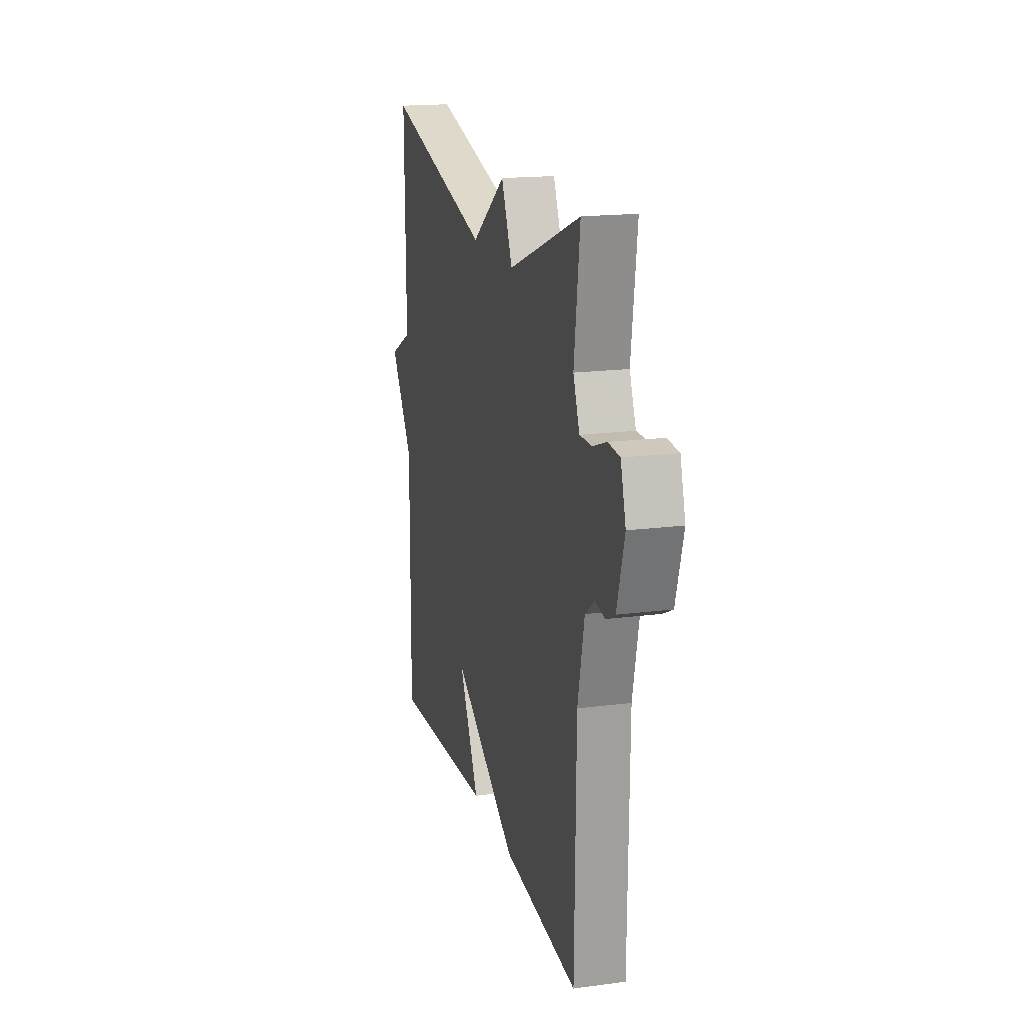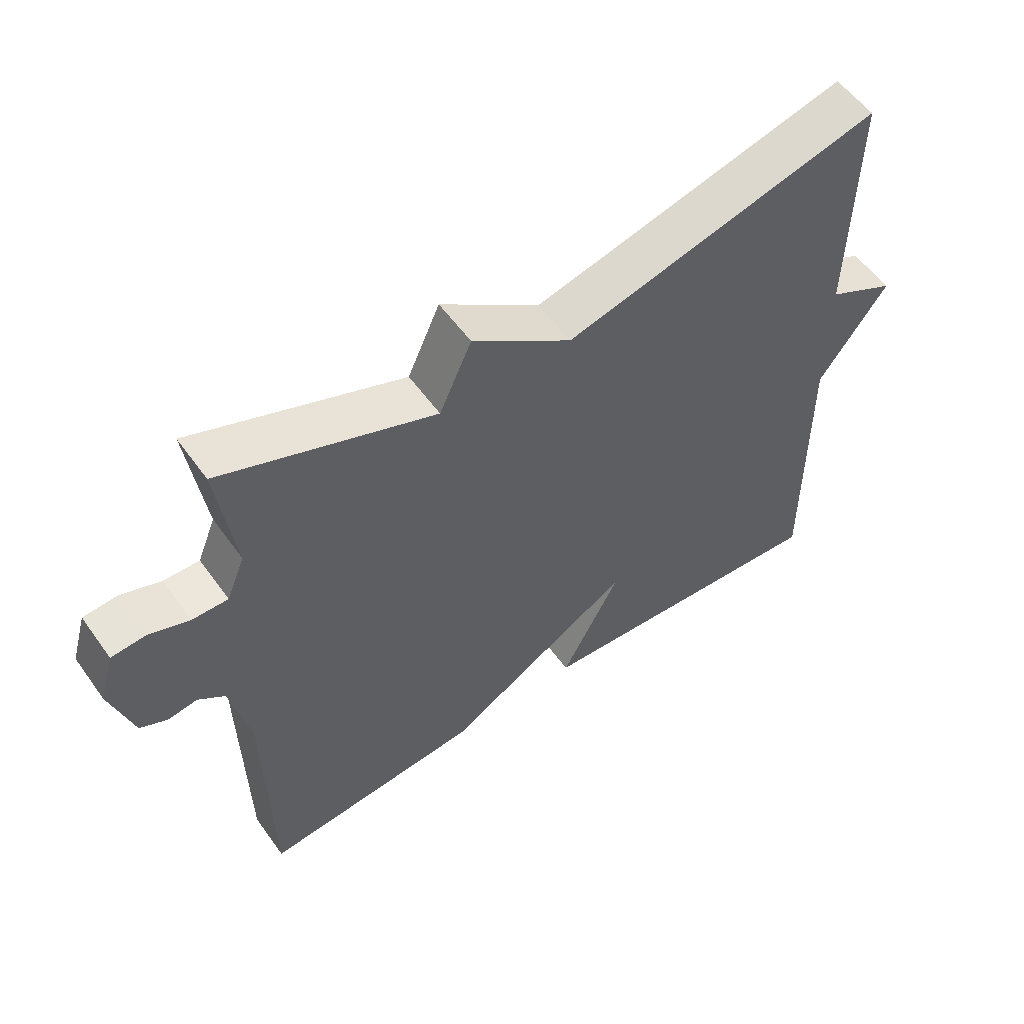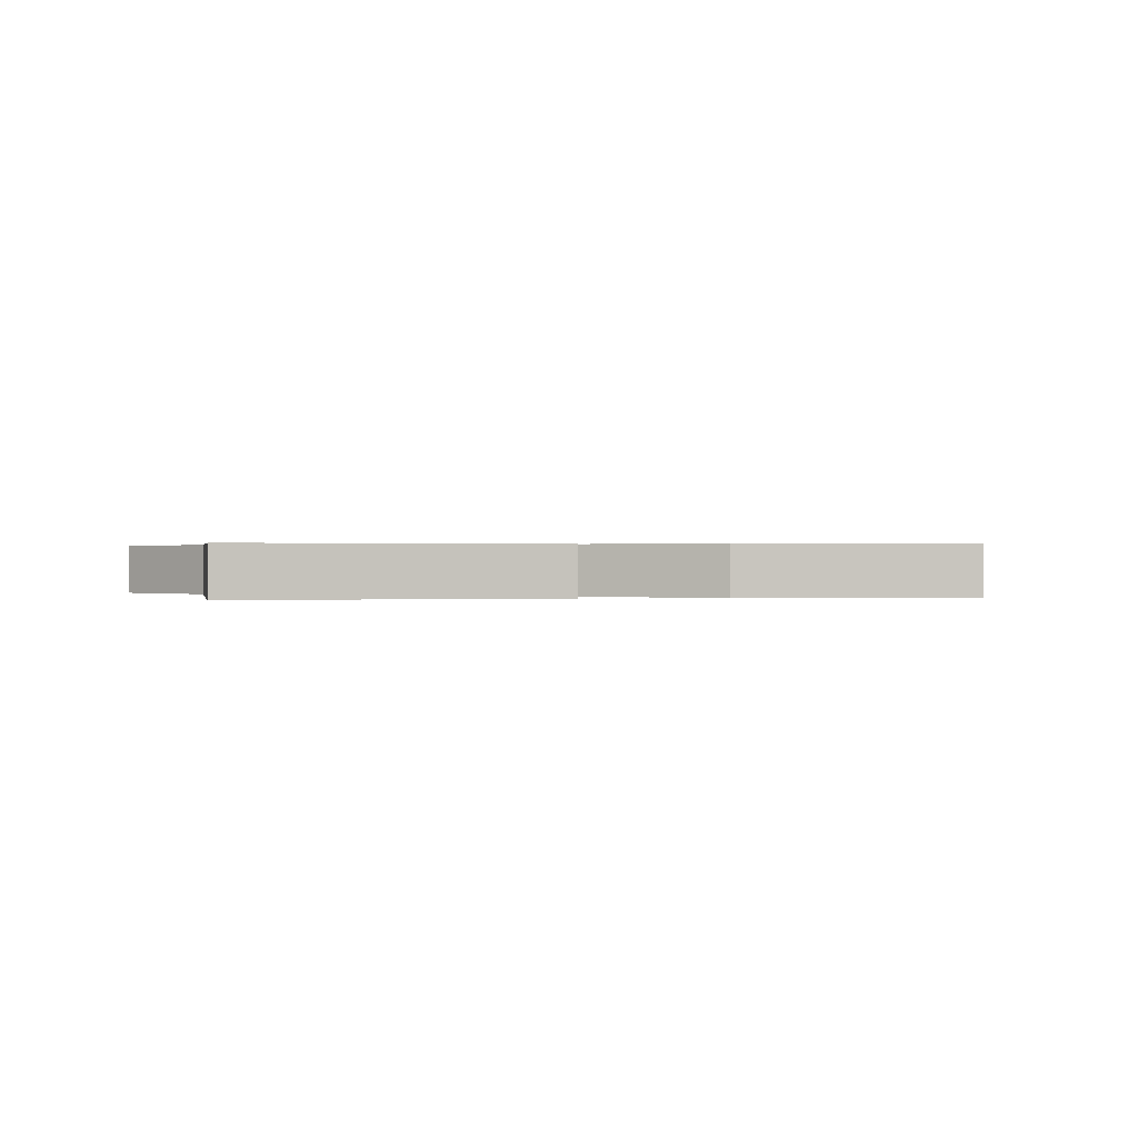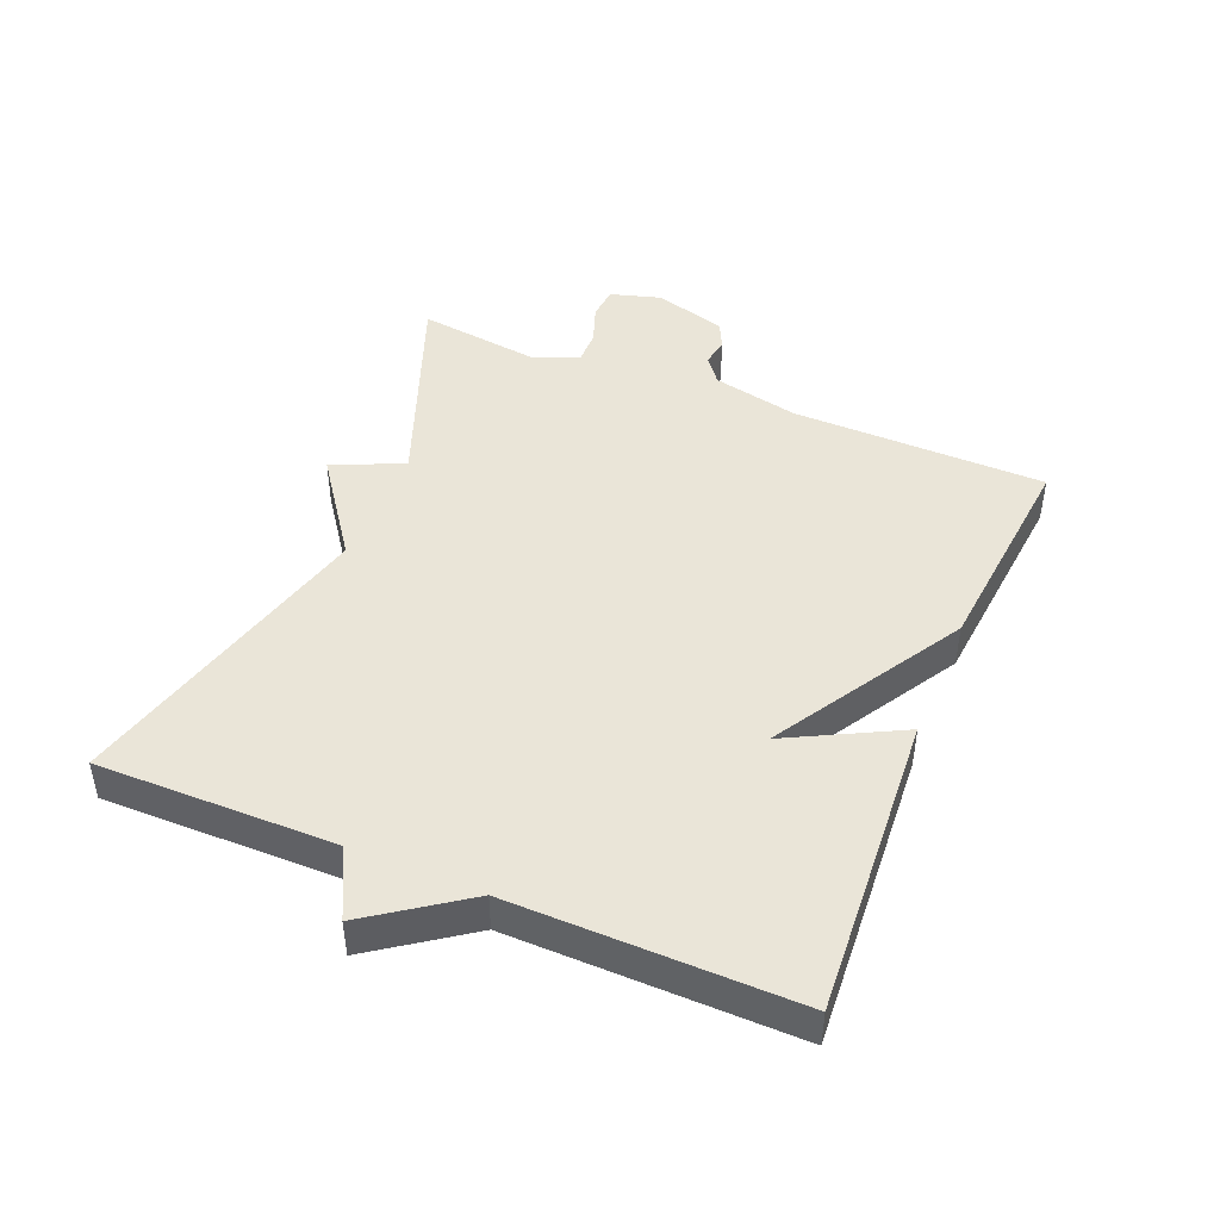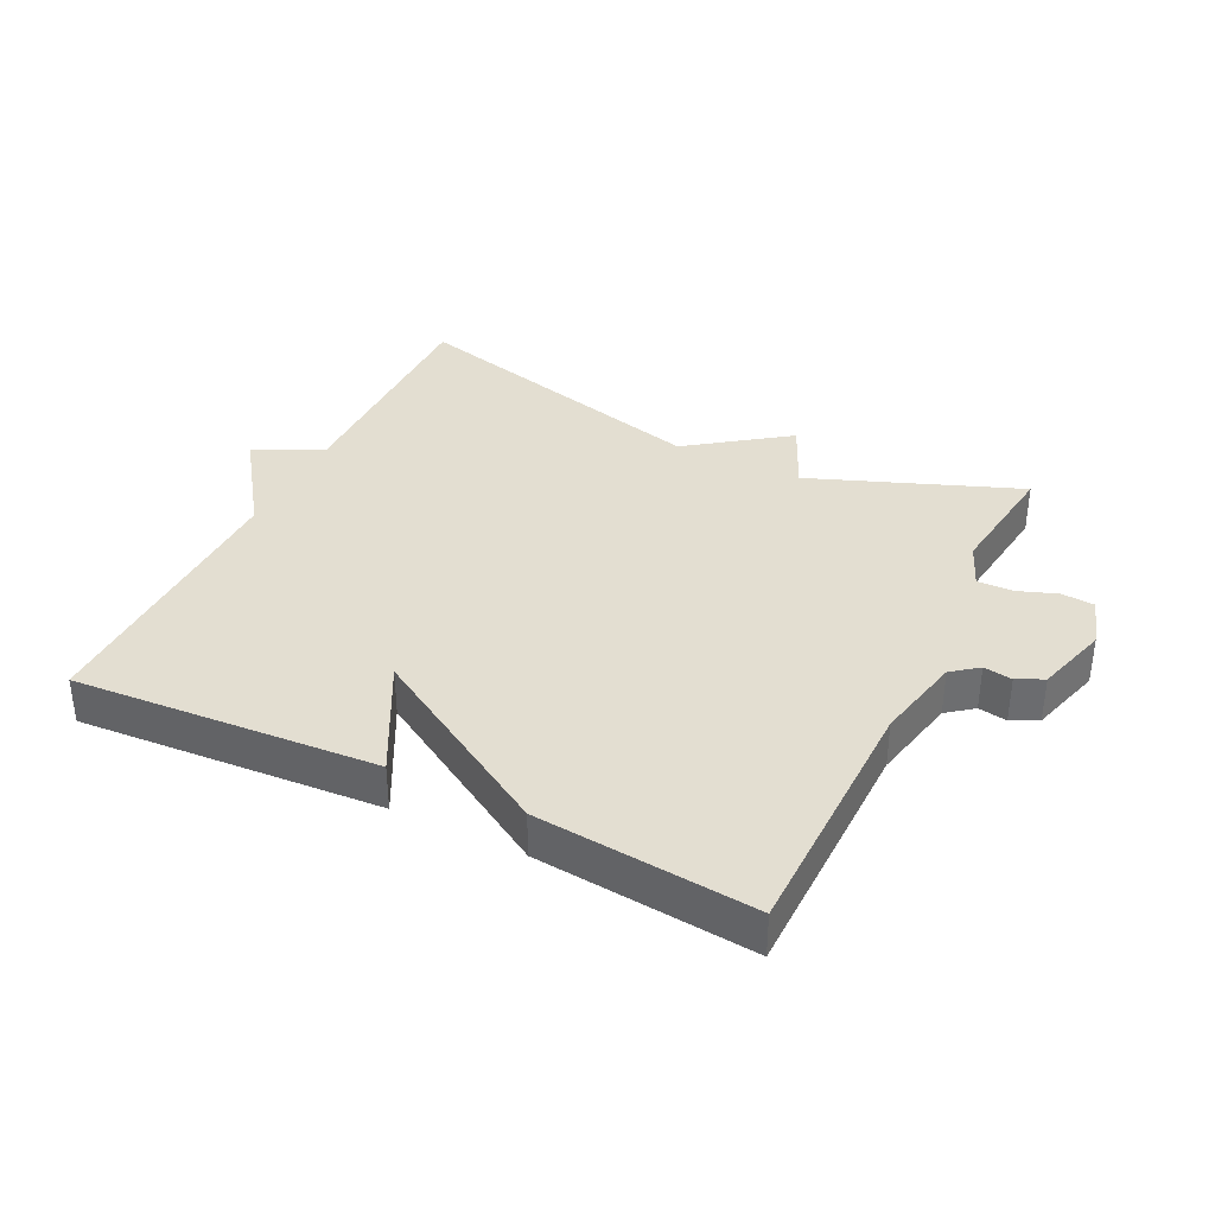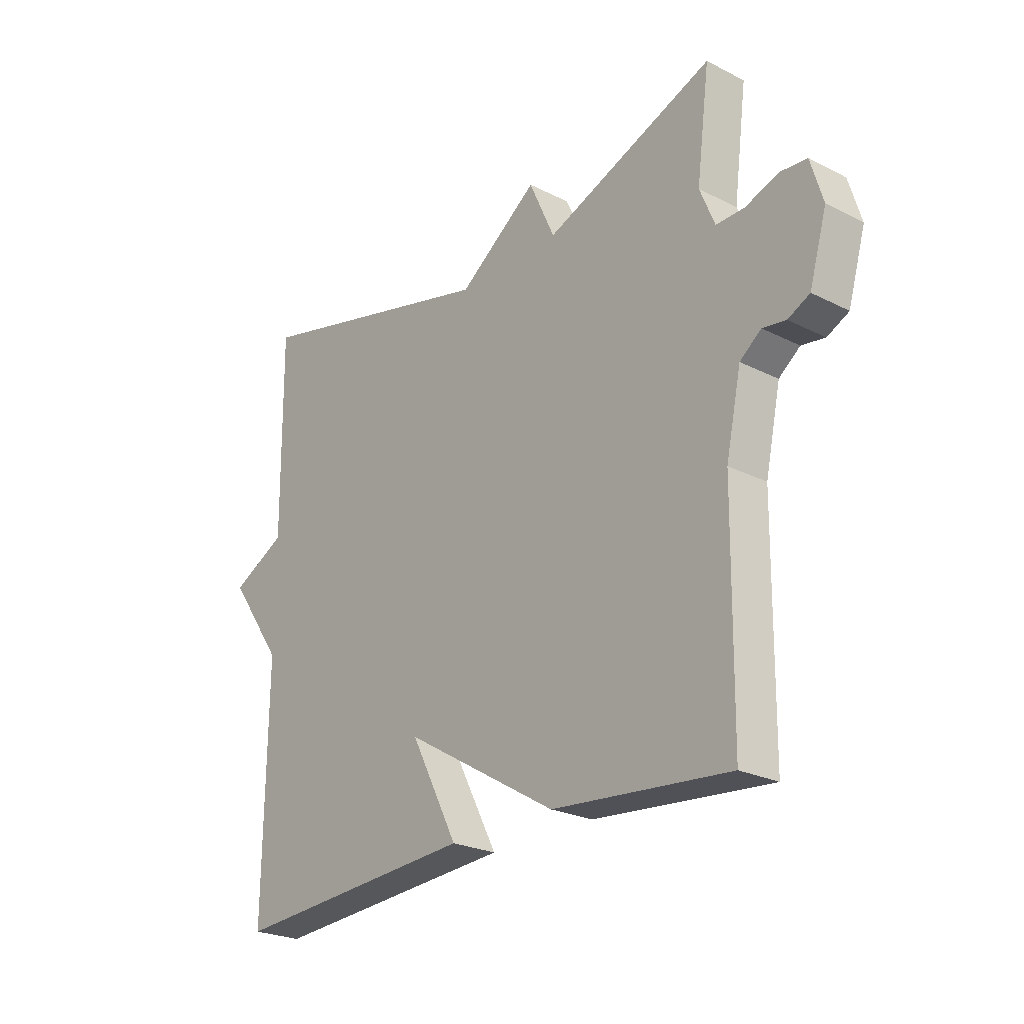
<metadata>
{"format":"obj","ext":"obj","renderer":"f3d","projection":"perspective","resolution":1024,"background":"white","views":[{"elev":17.7,"azim":-104.4,"up":"+Z"},{"elev":56.1,"azim":-35.2,"up":"+Z"},{"elev":0.3,"azim":168.9,"up":"+Y"},{"elev":45.3,"azim":112.6,"up":"+Y"},{"elev":36.3,"azim":-153.9,"up":"+Y"},{"elev":-24.5,"azim":-129.7,"up":"+Z"}]}
</metadata>
<code>
v 0.5 0.07 0.5
v 0.496 0.07 0.135
v 0.6 0.07 0.082
v 0.496 0.07 -0.065
v 0.5 0.07 -0.5
v 0.034 0.07 -0.469
v 0.124 0.07 -0.296
v -0.166 0.07 -0.469
v -0.5 0.07 -0.5
v -0.505 0.07 -0.109
v -0.534 0.07 0.025
v -0.574 0.07 0.056
v -0.618 0.07 0.049
v -0.659 0.07 0.069
v -0.692 0.07 0.181
v -0.669 0.07 0.259
v -0.618 0.07 0.263
v -0.557 0.07 0.241
v -0.503 0.07 0.24
v -0.475 0.07 0.309
v -0.5 0.07 0.5
v -0.18 0.07 0.377
v -0.131 0.07 0.486
v 0.02 0.07 0.377
v 0.5 0 0.5
v 0.496 0 0.135
v 0.6 0 0.082
v 0.496 0 -0.065
v 0.5 0 -0.5
v 0.034 0 -0.469
v 0.124 0 -0.296
v -0.166 0 -0.469
v -0.5 0 -0.5
v -0.505 0 -0.109
v -0.534 0 0.025
v -0.574 0 0.056
v -0.618 0 0.049
v -0.659 0 0.069
v -0.692 0 0.181
v -0.669 0 0.259
v -0.618 0 0.263
v -0.557 0 0.241
v -0.503 0 0.24
v -0.475 0 0.309
v -0.5 0 0.5
v -0.18 0 0.377
v -0.131 0 0.486
v 0.02 0 0.377
f 22 23 24
f 20 21 22
f 19 20 22 24
f 16 17 18
f 15 16 18
f 14 15 18
f 13 14 18
f 12 13 18
f 11 12 18 19
f 24 1 2
f 19 24 2
f 11 19 2
f 10 11 2
f 2 3 4
f 10 2 4
f 9 10 4
f 8 9 4
f 7 8 4
f 4 5 6 7
f 48 47 46
f 46 45 44
f 48 46 44 43
f 42 41 40
f 42 40 39
f 42 39 38
f 42 38 37
f 42 37 36
f 43 42 36 35
f 26 25 48
f 26 48 43
f 26 43 35
f 26 35 34
f 28 27 26
f 28 26 34
f 28 34 33
f 28 33 32
f 28 32 31
f 31 30 29 28
f 1 25 26 2
f 2 26 27 3
f 3 27 28 4
f 4 28 29 5
f 5 29 30 6
f 6 30 31 7
f 7 31 32 8
f 8 32 33 9
f 9 33 34 10
f 10 34 35 11
f 11 35 36 12
f 12 36 37 13
f 13 37 38 14
f 14 38 39 15
f 15 39 40 16
f 16 40 41 17
f 17 41 42 18
f 18 42 43 19
f 19 43 44 20
f 20 44 45 21
f 21 45 46 22
f 22 46 47 23
f 23 47 48 24
f 24 48 25 1

</code>
